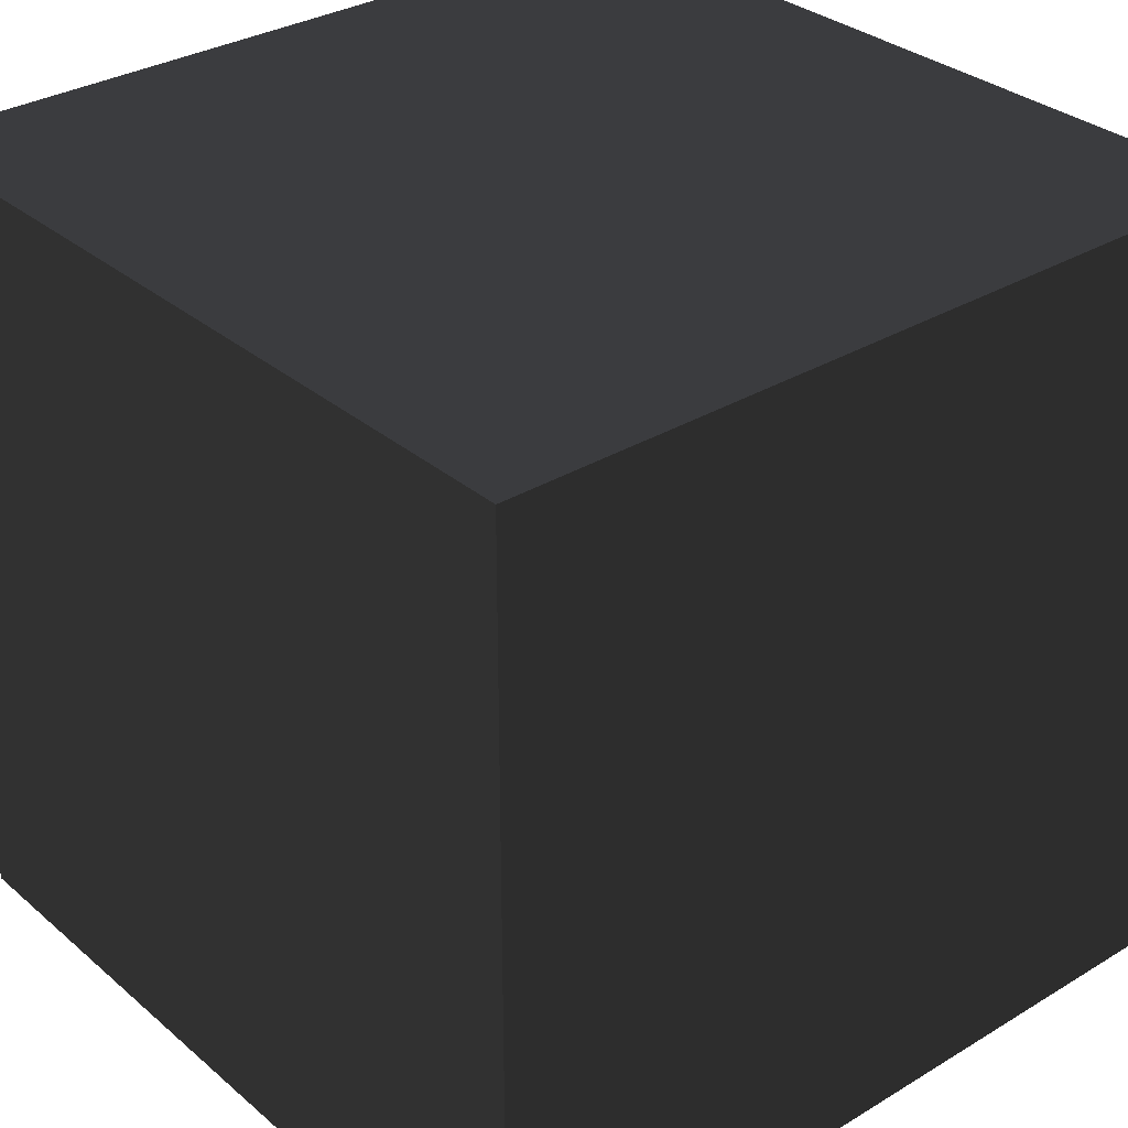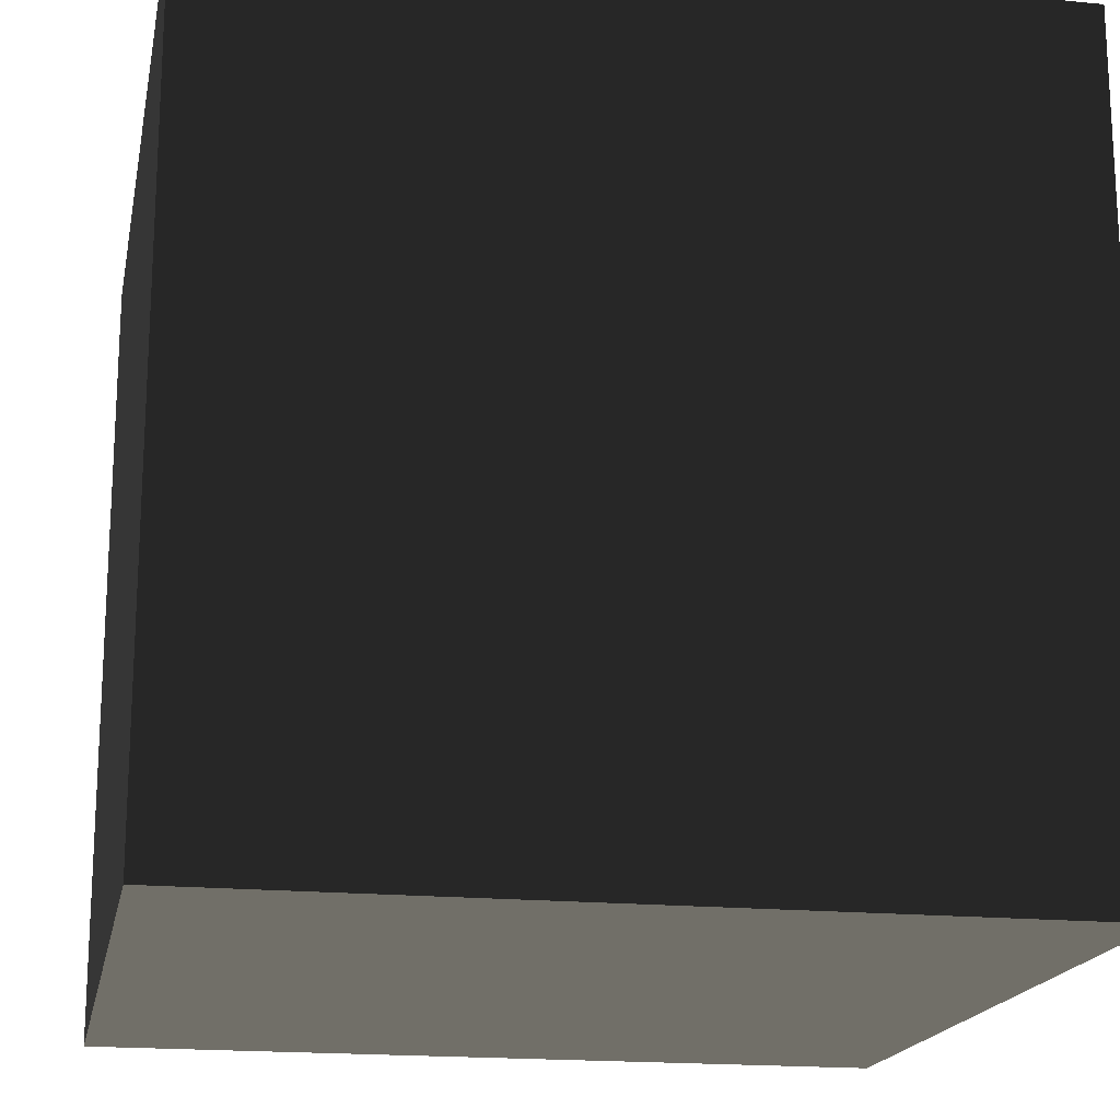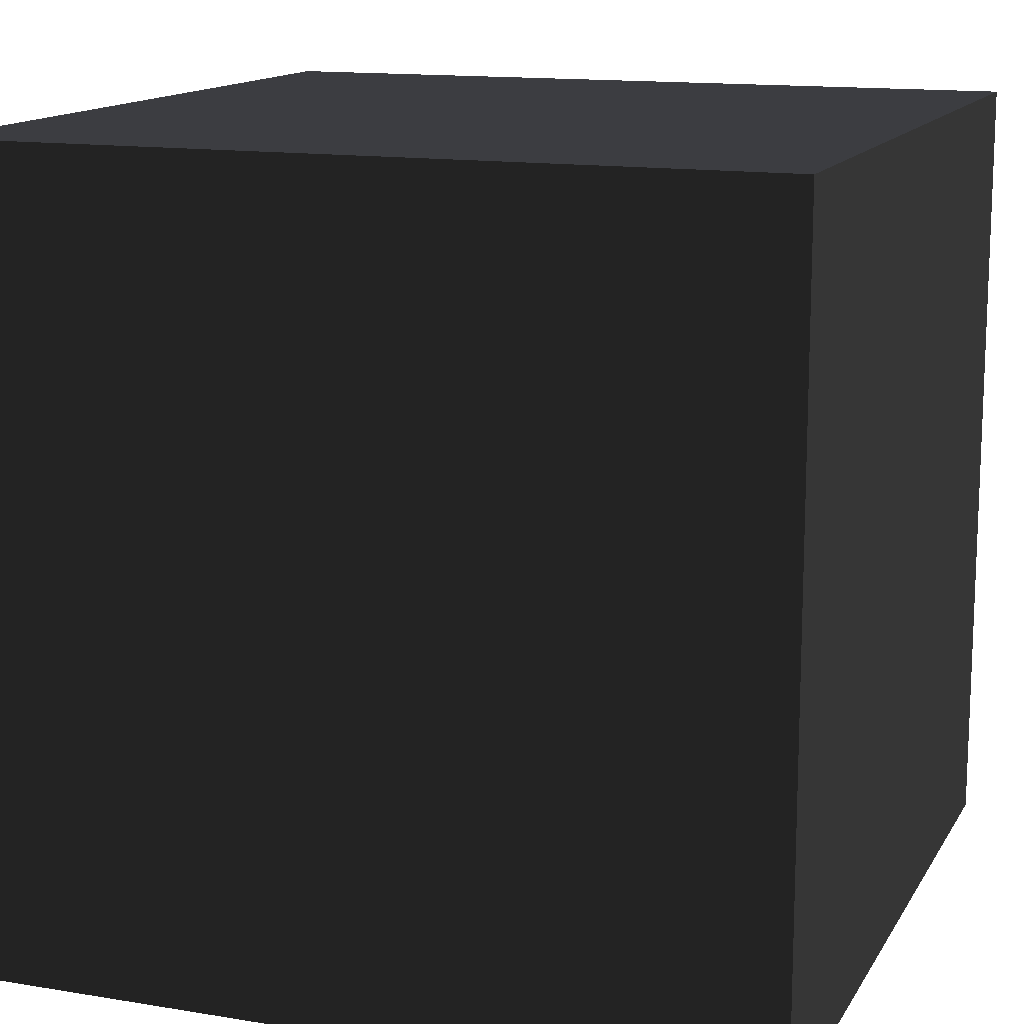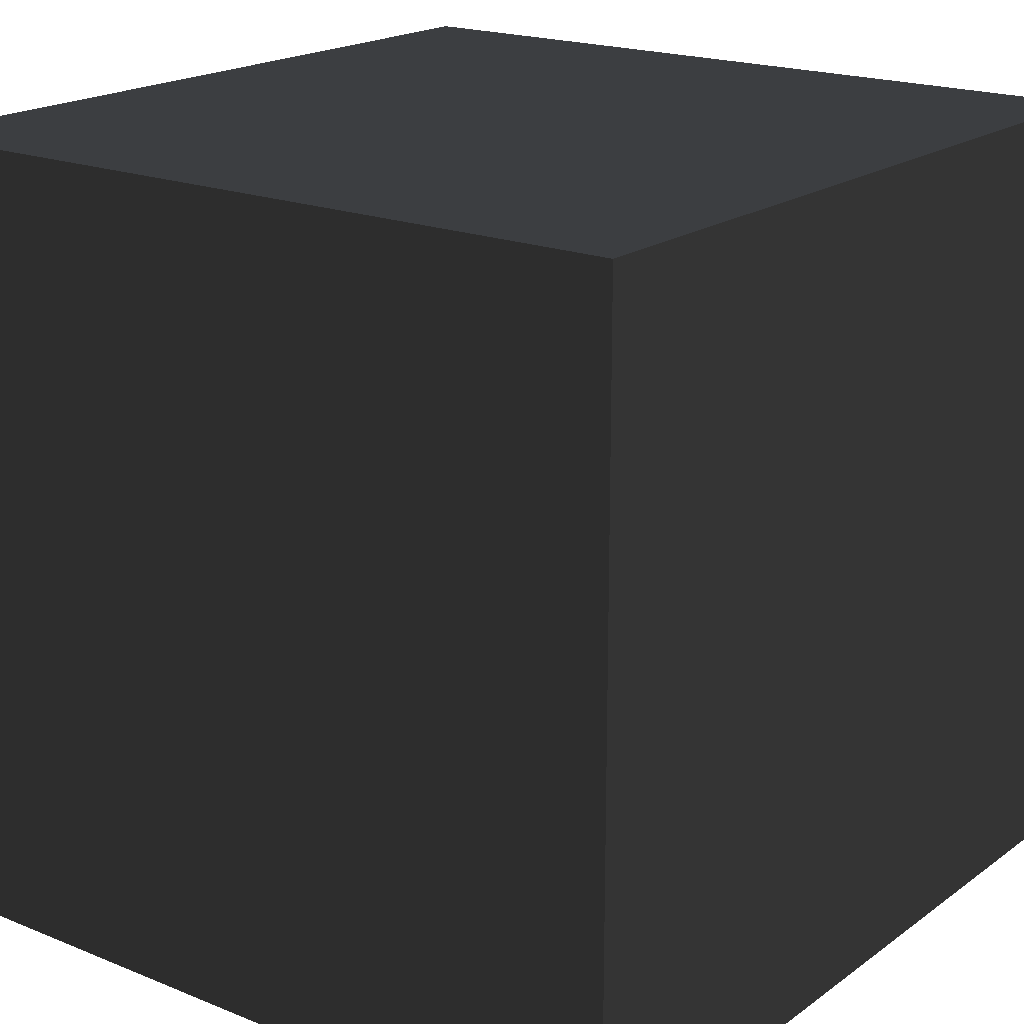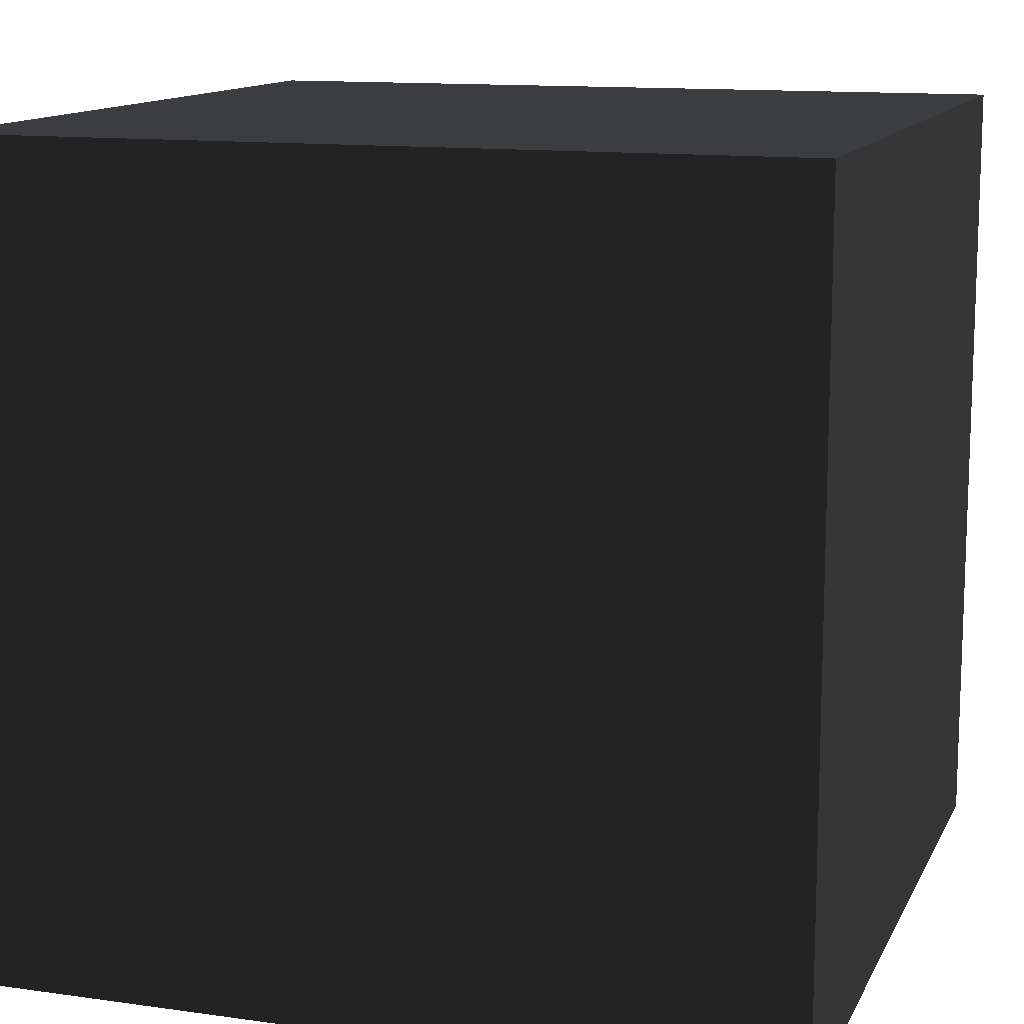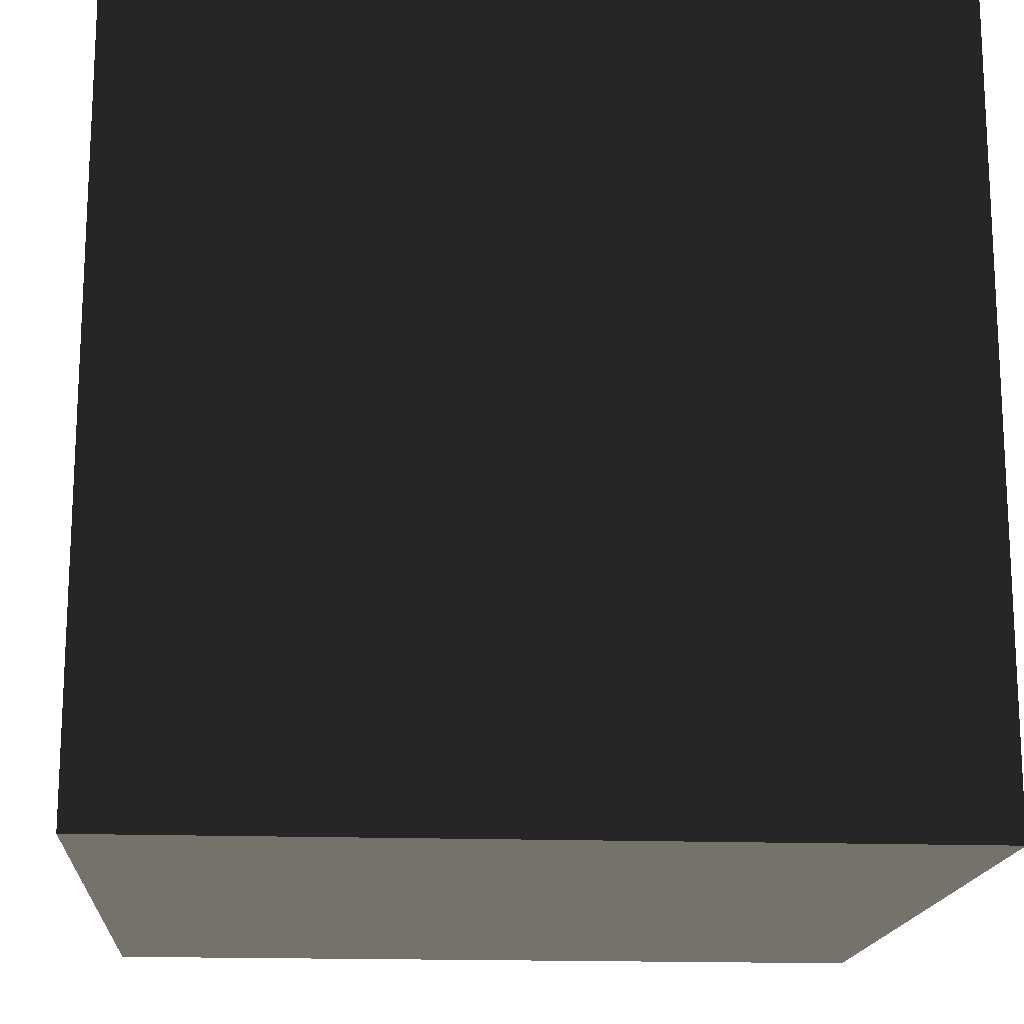
<metadata>
{"format":"obj","ext":"obj","renderer":"f3d","projection":"perspective","resolution":1024,"background":"white","views":[{"elev":32.0,"azim":-40.3,"up":"+Z"},{"elev":-18.0,"azim":-10.9,"up":"+Y"},{"elev":13.9,"azim":20.2,"up":"+Y"},{"elev":19.3,"azim":127.2,"up":"+Z"},{"elev":12.7,"azim":108.1,"up":"+Y"},{"elev":-16.6,"azim":85.8,"up":"+Y"}]}
</metadata>
<code>
v -10 -10 10
v -10 10 10
v -10 -10 -10
v -10 10 -10
v 10 -10 10
v 10 10 10
v 10 -10 -10
v 10 10 -10
f 2 1 3
f 4 3 7
f 8 7 5
f 6 5 1
f 7 3 1
f 4 8 6
f 2 3 4
f 4 7 8
f 8 5 6
f 6 1 2
f 7 1 5
f 4 6 2

</code>
